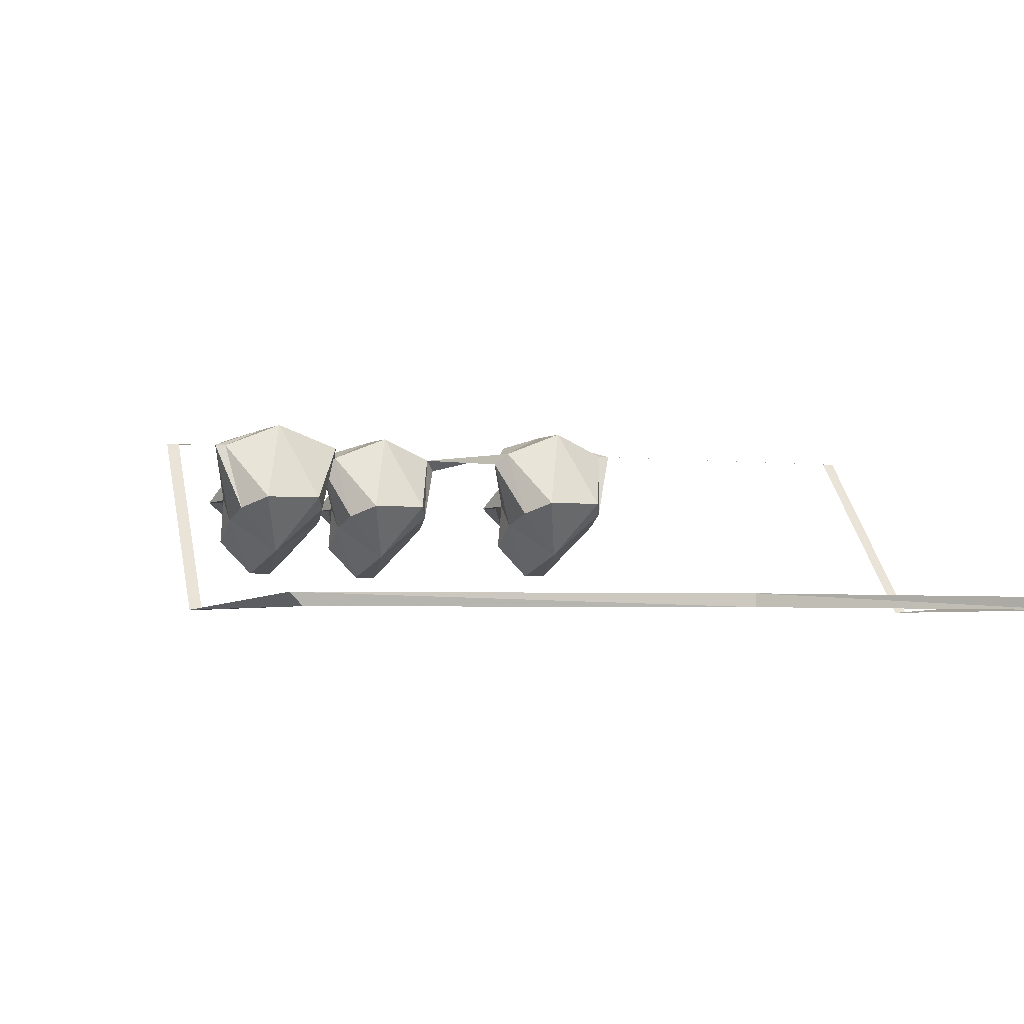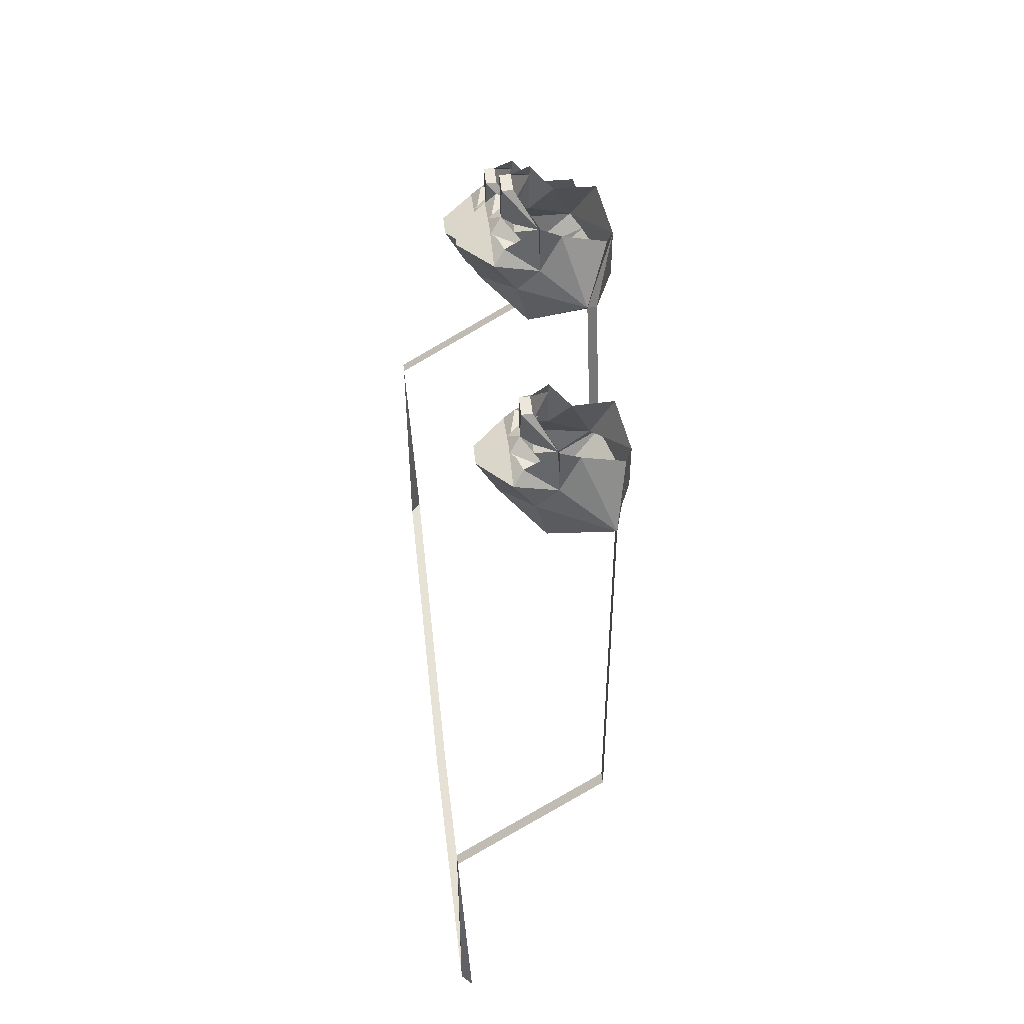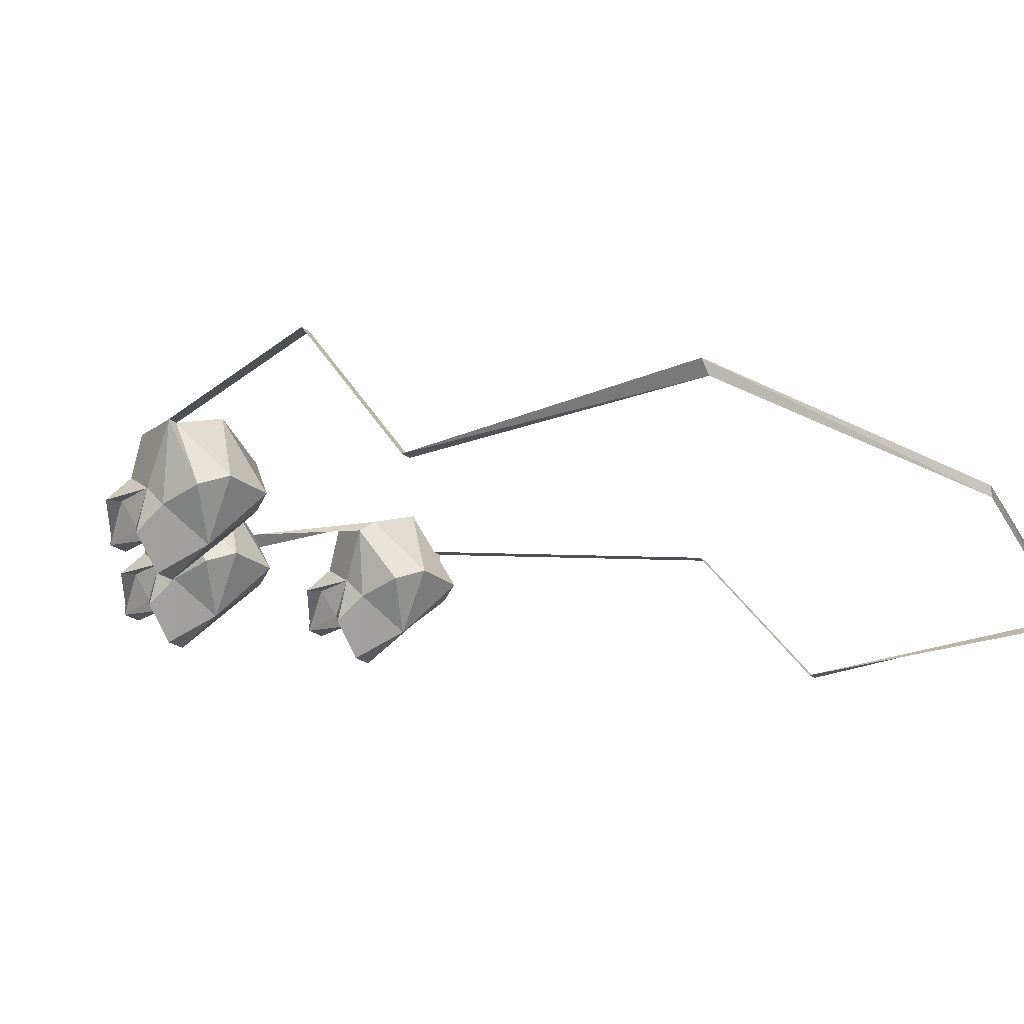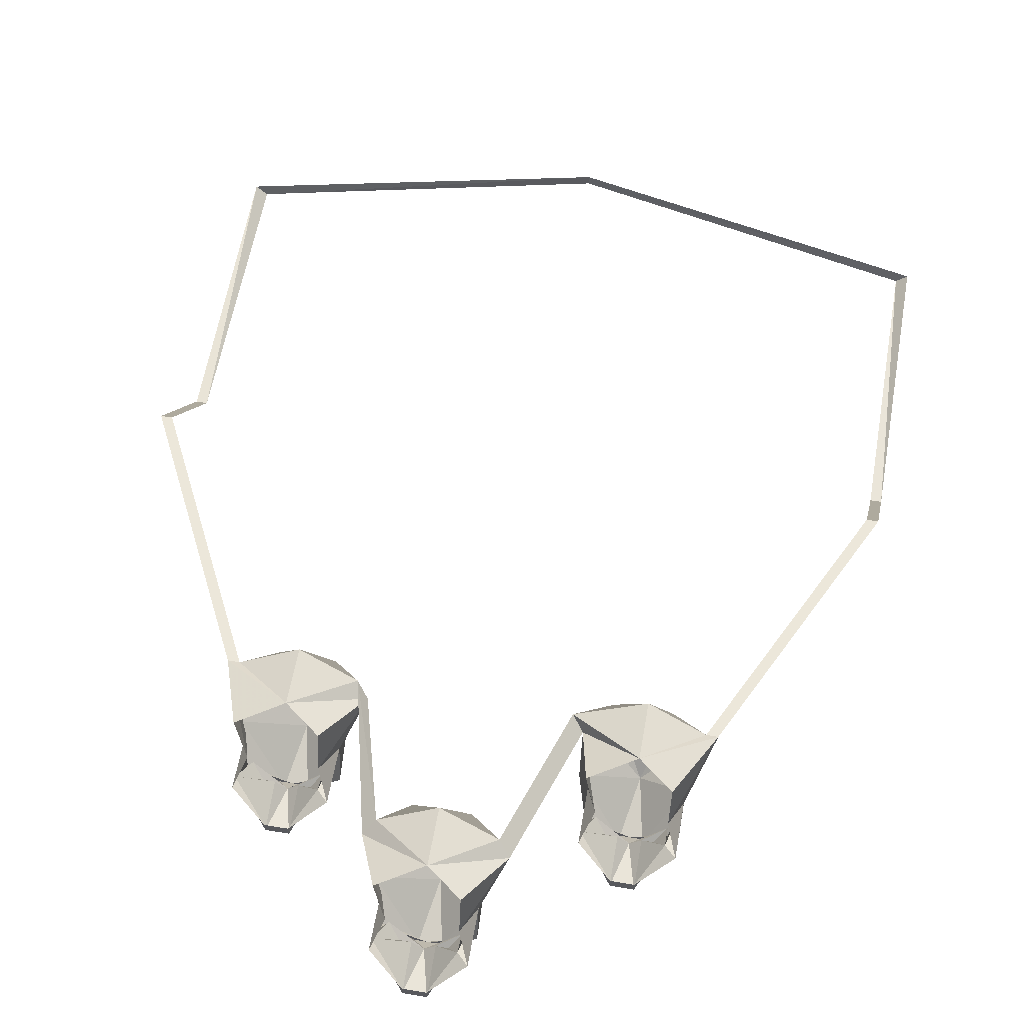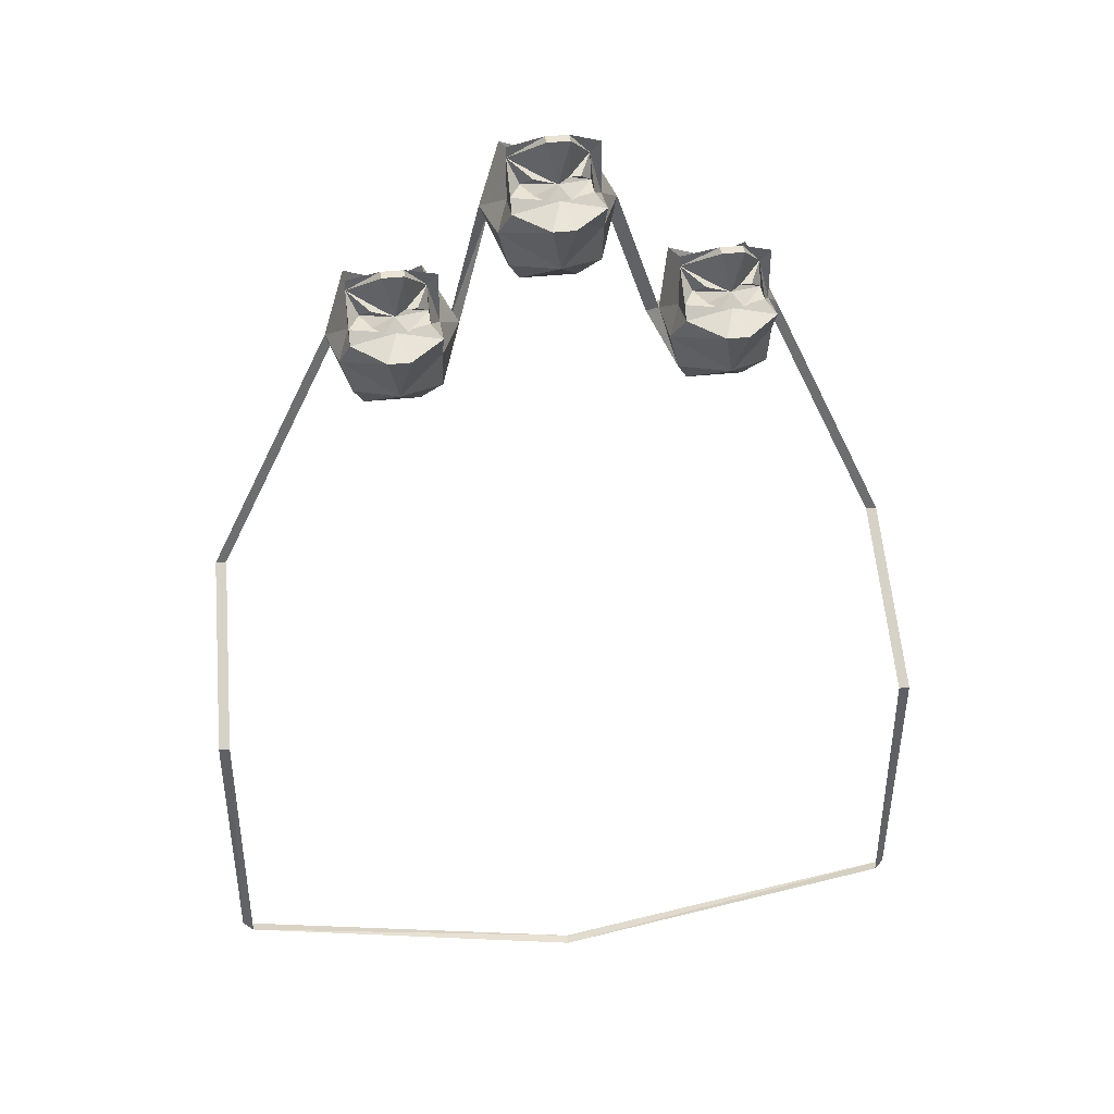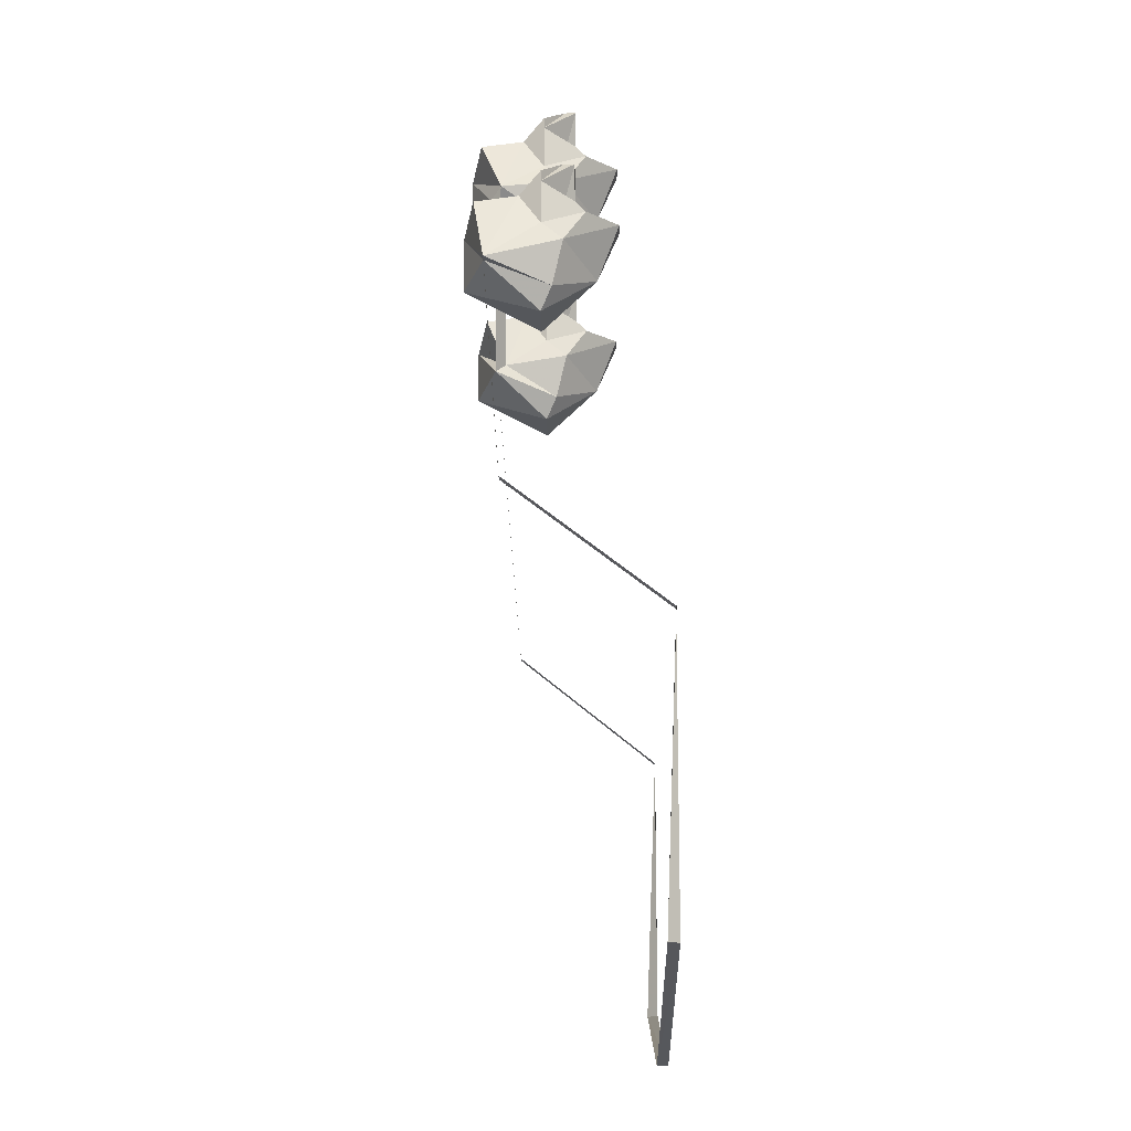
<metadata>
{"format":"obj","ext":"obj","renderer":"f3d","projection":"perspective","resolution":1024,"background":"white","views":[{"elev":-2.9,"azim":-22.8,"up":"+Z"},{"elev":51.5,"azim":-96.4,"up":"+Y"},{"elev":-21.8,"azim":-55.7,"up":"+Z"},{"elev":58.5,"azim":-170.1,"up":"+Z"},{"elev":41.1,"azim":172.7,"up":"+Y"},{"elev":-15.6,"azim":90.6,"up":"+Y"}]}
</metadata>
<code>
v 0.1172 -1 -0.3516
v 0.1016 -1 -0.3516
v 0.1094 -0.9922 -0.3281
v 0.1406 -1 -0.3281
v 0.1484 -1.023 -0.3125
v 0.1094 -1.039 -0.3359
v 0.07812 -1.023 -0.3125
v 0.07812 -1 -0.3281
v 0.08594 -0.9922 -0.3203
v 0.09375 -0.9922 -0.3203
v 0.1016 -0.9922 -0.3281
v 0.1094 -0.9844 -0.3203
v 0.1172 -0.9922 -0.3281
v 0.125 -0.9922 -0.3203
v 0.1406 -0.9922 -0.3203
v 0.1406 -1.008 -0.2969
v 0.1562 -1.039 -0.2578
v 0.1406 -1.055 -0.3047
v 0.1328 -1.07 -0.2969
v 0.09375 -1.07 -0.2969
v 0.07812 -1.055 -0.3047
v 0.0625 -1.031 -0.2656
v 0.07812 -1.008 -0.2969
v 0.08594 -0.9766 -0.2969
v 0.08594 -0.9922 -0.3047
v 0.1016 -0.9844 -0.3125
v 0.1016 -0.9531 -0.3203
v 0.1172 -0.9531 -0.3203
v 0.1172 -0.9844 -0.3125
v 0.125 -0.9844 -0.3125
v 0.1328 -0.9922 -0.3047
v 0.1406 -0.9766 -0.2969
v 0.1172 -0.9531 -0.3125
v 0.1406 -0.9688 -0.2969
v 0.1328 -0.9844 -0.2812
v 0.1406 -0.9922 -0.25
v 0.1094 -1.008 -0.2422
v 0.1484 -1.039 -0.2578
v 0.1094 -1.047 -0.2422
v 0.07031 -1.039 -0.2578
v 0.08594 -0.9922 -0.25
v 0.08594 -0.9844 -0.2812
v 0.07812 -0.9688 -0.2969
v 0.1016 -0.9531 -0.3125
v 0.09375 -0.9844 -0.3125
v 0.007812 -0.9062 -0.3516
v -0.007812 -0.9062 -0.3516
v 0 -0.8984 -0.3281
v 0.03125 -0.9062 -0.3281
v 0.03906 -0.9297 -0.3125
v 0 -0.9453 -0.3359
v -0.03125 -0.9297 -0.3125
v -0.03125 -0.9062 -0.3281
v -0.02344 -0.8984 -0.3203
v -0.01562 -0.8984 -0.3203
v -0.007812 -0.8984 -0.3281
v 0 -0.8906 -0.3203
v 0.007812 -0.8984 -0.3281
v 0.01562 -0.8984 -0.3203
v 0.03125 -0.8984 -0.3203
v 0.03125 -0.9141 -0.2969
v 0.04688 -0.9375 -0.2656
v 0.03125 -0.9609 -0.3047
v 0.02344 -0.9766 -0.2969
v -0.01562 -0.9766 -0.2969
v -0.03125 -0.9609 -0.3047
v -0.04688 -0.9375 -0.2656
v -0.03125 -0.9141 -0.2969
v -0.02344 -0.8828 -0.2969
v -0.02344 -0.8984 -0.3047
v -0.007812 -0.8906 -0.3125
v -0.007812 -0.8594 -0.3203
v 0.007812 -0.8594 -0.3203
v 0.007812 -0.8906 -0.3125
v 0.01562 -0.8906 -0.3125
v 0.02344 -0.8984 -0.3047
v 0.03125 -0.8828 -0.2969
v 0.007812 -0.8594 -0.3125
v 0.03125 -0.875 -0.2969
v 0.02344 -0.8906 -0.2812
v 0.03125 -0.8984 -0.25
v 0 -0.9141 -0.2422
v 0.03906 -0.9453 -0.2578
v 0 -0.9531 -0.2422
v -0.03906 -0.9453 -0.2578
v -0.02344 -0.8984 -0.25
v -0.02344 -0.8906 -0.2812
v -0.03125 -0.875 -0.2969
v -0.007812 -0.8594 -0.3125
v -0.01562 -0.8906 -0.3125
v -0.1094 -1 -0.3516
v -0.125 -1 -0.3516
v -0.1172 -0.9922 -0.3281
v -0.08594 -1 -0.3281
v -0.07812 -1.023 -0.3125
v -0.1172 -1.039 -0.3359
v -0.1484 -1.023 -0.3125
v -0.1484 -1 -0.3281
v -0.1406 -0.9922 -0.3203
v -0.1328 -0.9922 -0.3203
v -0.125 -0.9922 -0.3281
v -0.1172 -0.9844 -0.3203
v -0.1094 -0.9922 -0.3281
v -0.1016 -0.9922 -0.3203
v -0.08594 -0.9922 -0.3203
v -0.08594 -1.008 -0.2969
v -0.07812 -1.031 -0.2656
v -0.08594 -1.055 -0.3047
v -0.09375 -1.07 -0.2969
v -0.1328 -1.07 -0.2969
v -0.1484 -1.055 -0.3047
v -0.1641 -1.039 -0.2578
v -0.1484 -1.008 -0.2969
v -0.1406 -0.9766 -0.2969
v -0.1406 -0.9922 -0.3047
v -0.125 -0.9844 -0.3125
v -0.125 -0.9531 -0.3203
v -0.1094 -0.9531 -0.3203
v -0.1094 -0.9844 -0.3125
v -0.1016 -0.9844 -0.3125
v -0.09375 -0.9922 -0.3047
v -0.08594 -0.9766 -0.2969
v -0.1094 -0.9531 -0.3125
v -0.08594 -0.9688 -0.2969
v -0.09375 -0.9844 -0.2812
v -0.08594 -0.9922 -0.25
v -0.1172 -1.008 -0.2422
v -0.07031 -1.039 -0.2578
v -0.1172 -1.047 -0.2422
v -0.1562 -1.039 -0.2578
v -0.1406 -0.9922 -0.25
v -0.1406 -0.9844 -0.2812
v -0.1484 -0.9688 -0.2969
v -0.125 -0.9531 -0.3125
v -0.1328 -0.9844 -0.3125
v 0.25 -1.227 -0.2734
v 0.2422 -1.227 -0.2734
v 0.2578 -1.312 -0.3828
v 0.25 -1.312 -0.3828
v 0.2578 -1.516 -0.375
v 0.25 -1.516 -0.3828
v 0 -1.57 -0.375
v 0 -1.57 -0.3828
v -0.2578 -1.516 -0.375
v -0.25 -1.516 -0.3828
v -0.2578 -1.312 -0.3828
v -0.25 -1.312 -0.3828
v -0.25 -1.227 -0.2734
v -0.2422 -1.227 -0.2734
f 1 2 3
f 1 3 4
f 1 4 5
f 1 5 6
f 1 6 2
f 2 6 7
f 2 7 8
f 2 8 3
f 3 8 9
f 3 9 10
f 3 10 11
f 3 11 12
f 3 12 13
f 3 13 14
f 3 14 15
f 3 15 4
f 4 15 16
f 4 16 5
f 5 16 17
f 5 17 18
f 5 18 6
f 6 18 19
f 6 19 20
f 6 20 21
f 6 21 7
f 7 21 22
f 7 22 23
f 7 23 8
f 8 23 9
f 9 23 24
f 9 24 25
f 9 25 10
f 12 26 27
f 12 28 29
f 32 29 28
f 32 28 33
f 32 33 34
f 32 34 16
f 32 16 15
f 32 15 31
f 32 31 30
f 32 30 29
f 16 35 17
f 17 35 36
f 17 36 37
f 17 37 38
f 17 38 18
f 18 38 19
f 19 38 39
f 19 39 20
f 20 39 40
f 20 40 21
f 21 40 22
f 22 40 37
f 22 37 41
f 22 41 42
f 22 42 23
f 23 42 43
f 23 43 24
f 24 43 44
f 24 44 27
f 24 27 26
f 24 26 45
f 24 45 25
f 16 34 35
f 38 37 39
f 39 37 40
f 44 28 27
f 28 44 33
f 14 31 15
f 46 47 48
f 46 48 49
f 46 49 50
f 46 50 51
f 46 51 47
f 47 51 52
f 47 52 53
f 47 53 48
f 48 53 54
f 48 54 55
f 48 55 56
f 48 56 57
f 48 57 58
f 48 58 59
f 48 59 60
f 48 60 49
f 49 60 61
f 49 61 50
f 50 61 62
f 50 62 63
f 50 63 51
f 51 63 64
f 51 64 65
f 51 65 66
f 51 66 52
f 52 66 67
f 52 67 68
f 52 68 53
f 53 68 54
f 54 68 69
f 54 69 70
f 54 70 55
f 57 71 72
f 57 73 74
f 77 74 73
f 77 73 78
f 77 78 79
f 77 79 61
f 77 61 60
f 77 60 76
f 77 76 75
f 77 75 74
f 61 80 62
f 62 80 81
f 62 81 82
f 62 82 83
f 62 83 63
f 63 83 64
f 64 83 84
f 64 84 65
f 65 84 85
f 65 85 66
f 66 85 67
f 67 85 82
f 67 82 86
f 67 86 87
f 67 87 68
f 68 87 88
f 68 88 69
f 69 88 89
f 69 89 72
f 69 72 71
f 69 71 90
f 69 90 70
f 61 79 80
f 83 82 84
f 84 82 85
f 89 73 72
f 73 89 78
f 59 76 60
f 91 92 93
f 91 93 94
f 91 94 95
f 91 95 96
f 91 96 92
f 92 96 97
f 92 97 98
f 92 98 93
f 93 98 99
f 93 99 100
f 93 100 101
f 93 101 102
f 93 102 103
f 93 103 104
f 93 104 105
f 93 105 94
f 94 105 106
f 94 106 95
f 95 106 107
f 95 107 108
f 95 108 96
f 96 108 109
f 96 109 110
f 96 110 111
f 96 111 97
f 97 111 112
f 97 112 113
f 97 113 98
f 98 113 99
f 99 113 114
f 99 114 115
f 99 115 100
f 102 116 117
f 102 118 119
f 122 119 118
f 122 118 123
f 122 123 124
f 122 124 106
f 122 106 105
f 122 105 121
f 122 121 120
f 122 120 119
f 106 125 107
f 107 125 126
f 107 126 127
f 107 127 128
f 107 128 108
f 108 128 109
f 109 128 129
f 109 129 110
f 110 129 130
f 110 130 111
f 111 130 112
f 112 130 127
f 112 127 131
f 112 131 132
f 112 132 113
f 113 132 133
f 113 133 114
f 114 133 134
f 114 134 117
f 114 117 116
f 114 116 135
f 114 135 115
f 106 124 125
f 128 127 129
f 129 127 130
f 134 118 117
f 118 134 123
f 104 121 105
f 10 25 11
f 11 25 12
f 12 25 26
f 12 27 28
f 12 29 30
f 12 30 31
f 12 31 14
f 12 14 13
f 25 45 26
f 55 70 56
f 56 70 57
f 57 70 71
f 57 72 73
f 57 74 75
f 57 75 76
f 57 76 59
f 57 59 58
f 70 90 71
f 100 115 101
f 101 115 102
f 102 115 116
f 102 117 118
f 102 119 120
f 102 120 121
f 102 121 104
f 102 104 103
f 115 135 116
f 67 85 128
f 67 128 107
f 40 22 83
f 40 83 62
f 136 137 38
f 136 38 17
f 138 139 137
f 138 137 136
f 140 141 139
f 140 139 138
f 141 140 142
f 141 142 143
f 143 142 144
f 143 144 145
f 145 144 146
f 145 146 147
f 147 146 148
f 147 148 149
f 149 148 112
f 149 112 130

</code>
